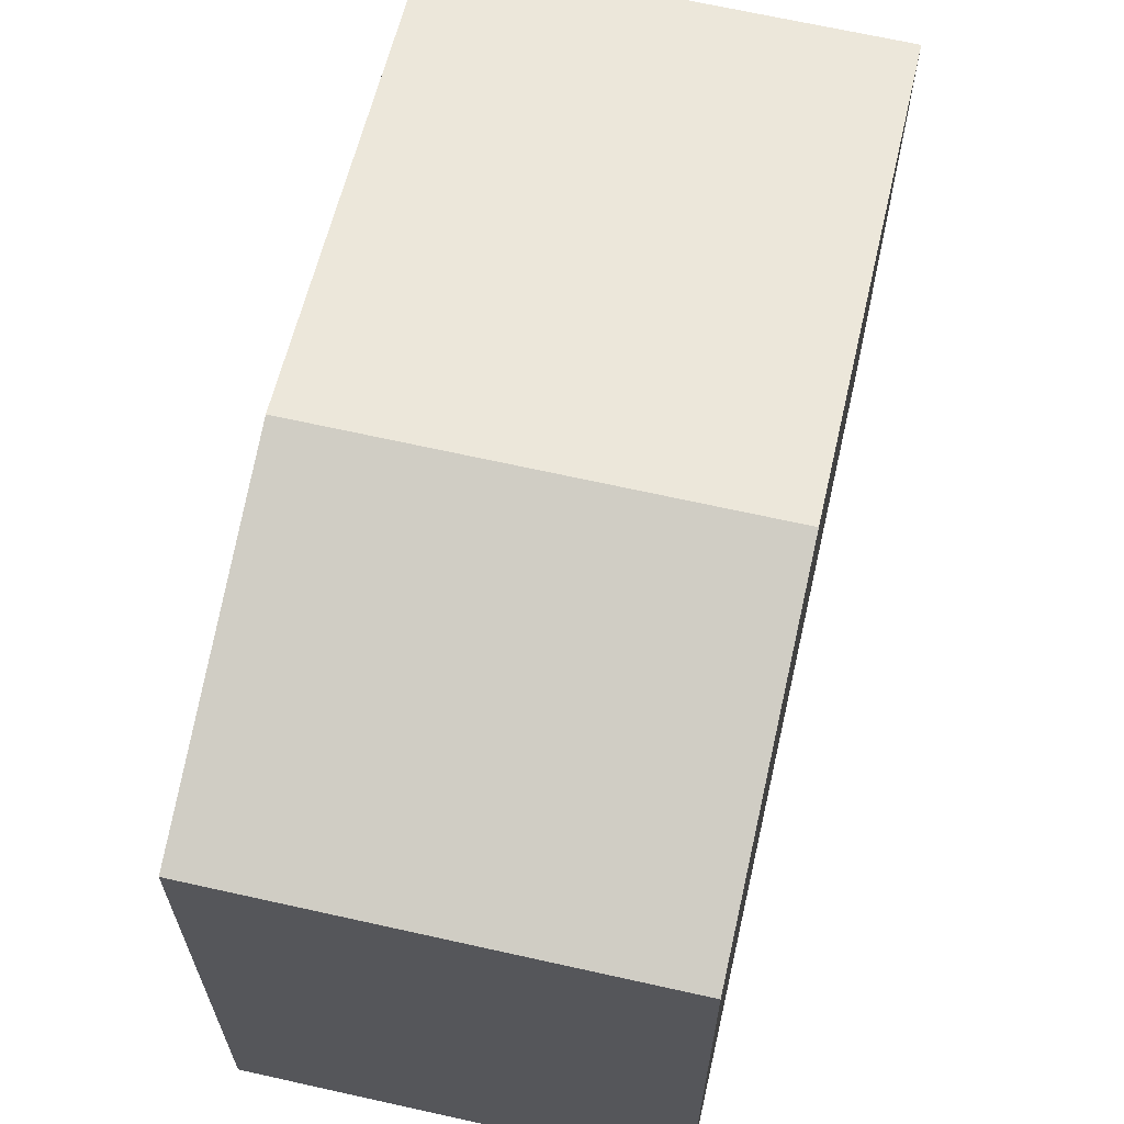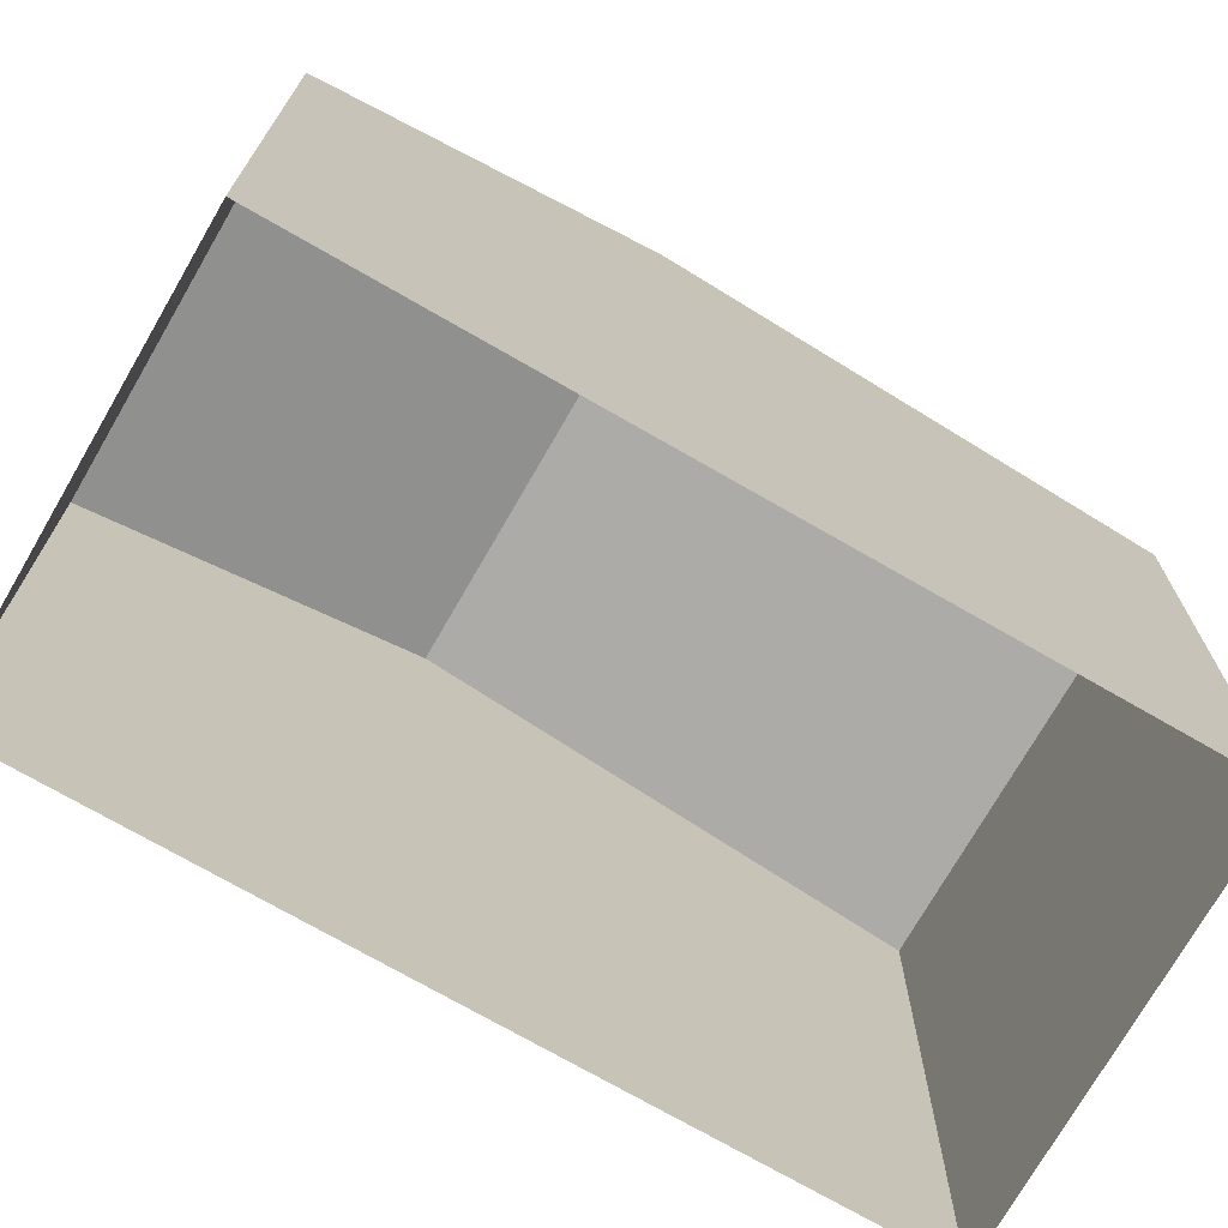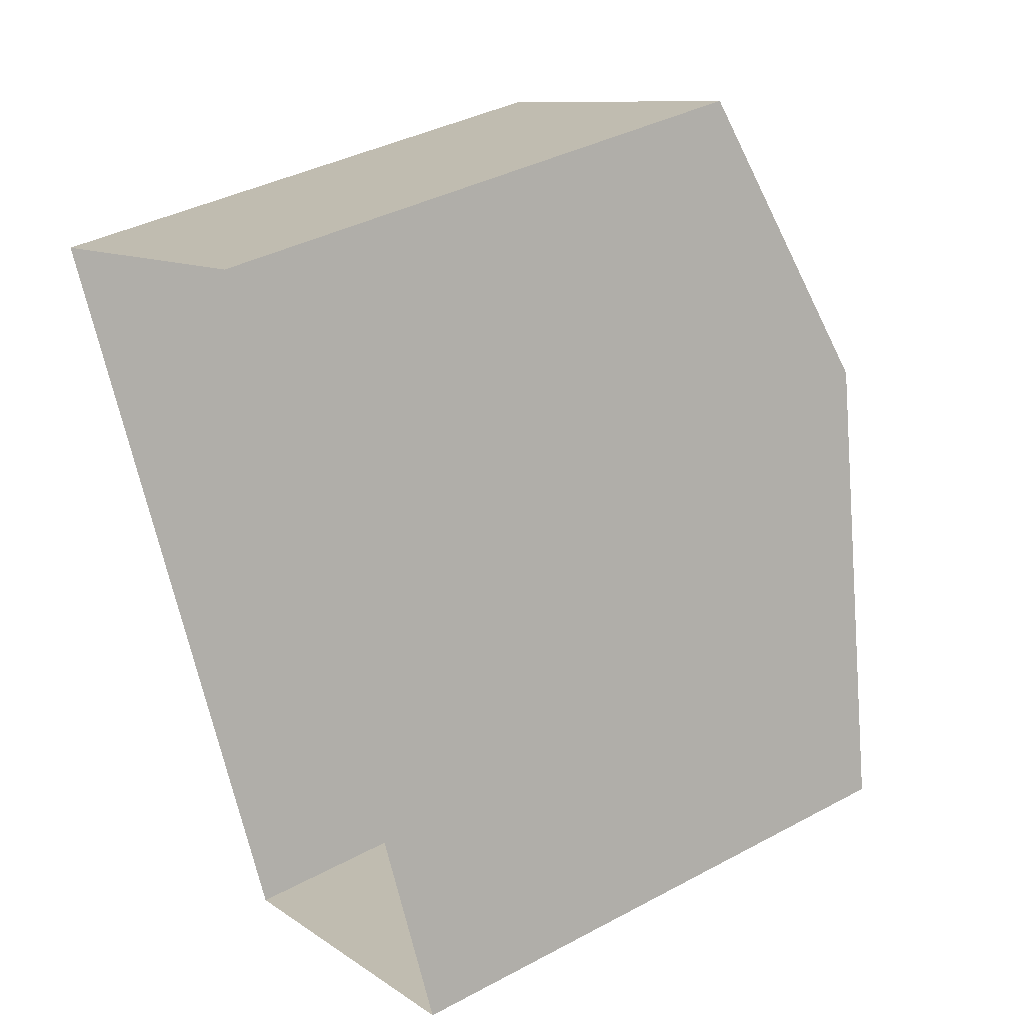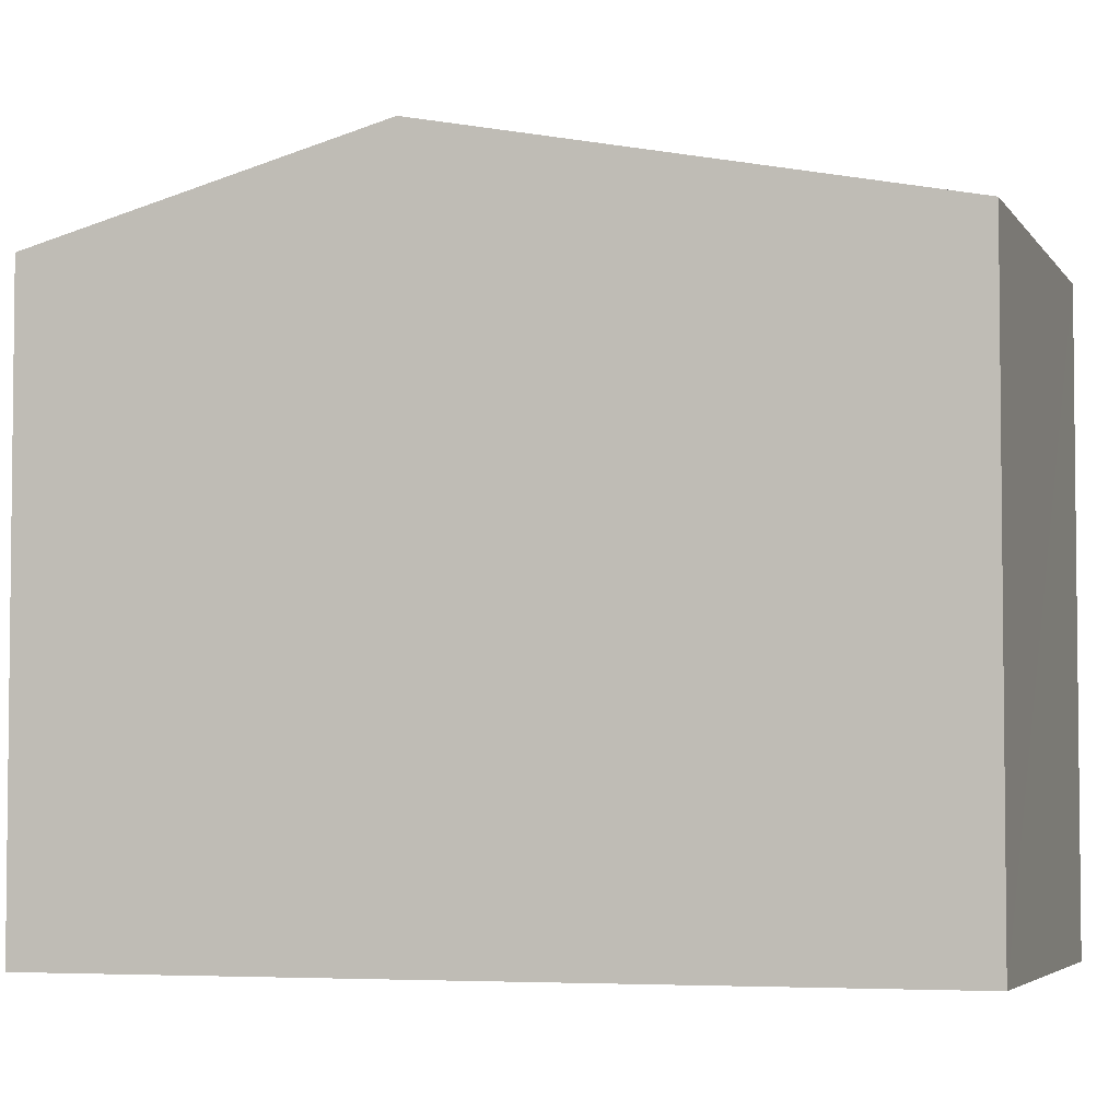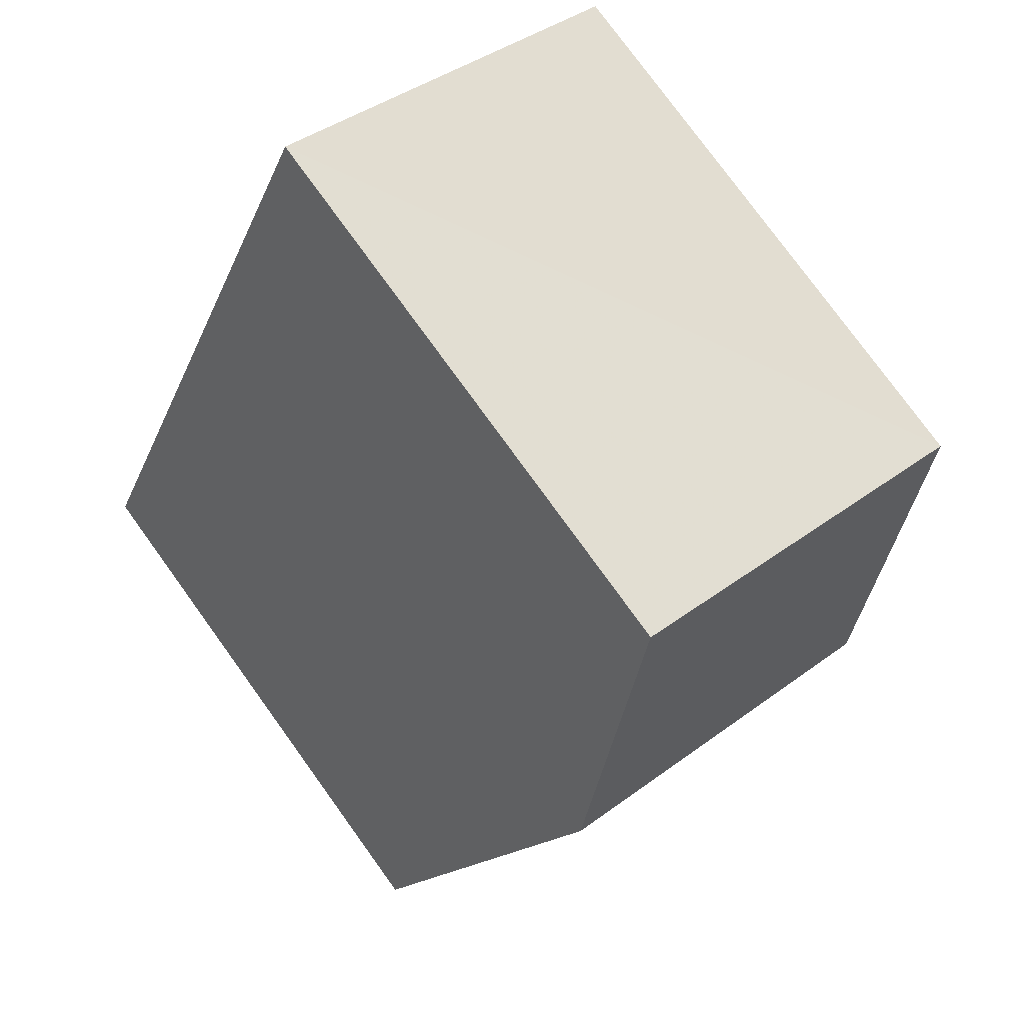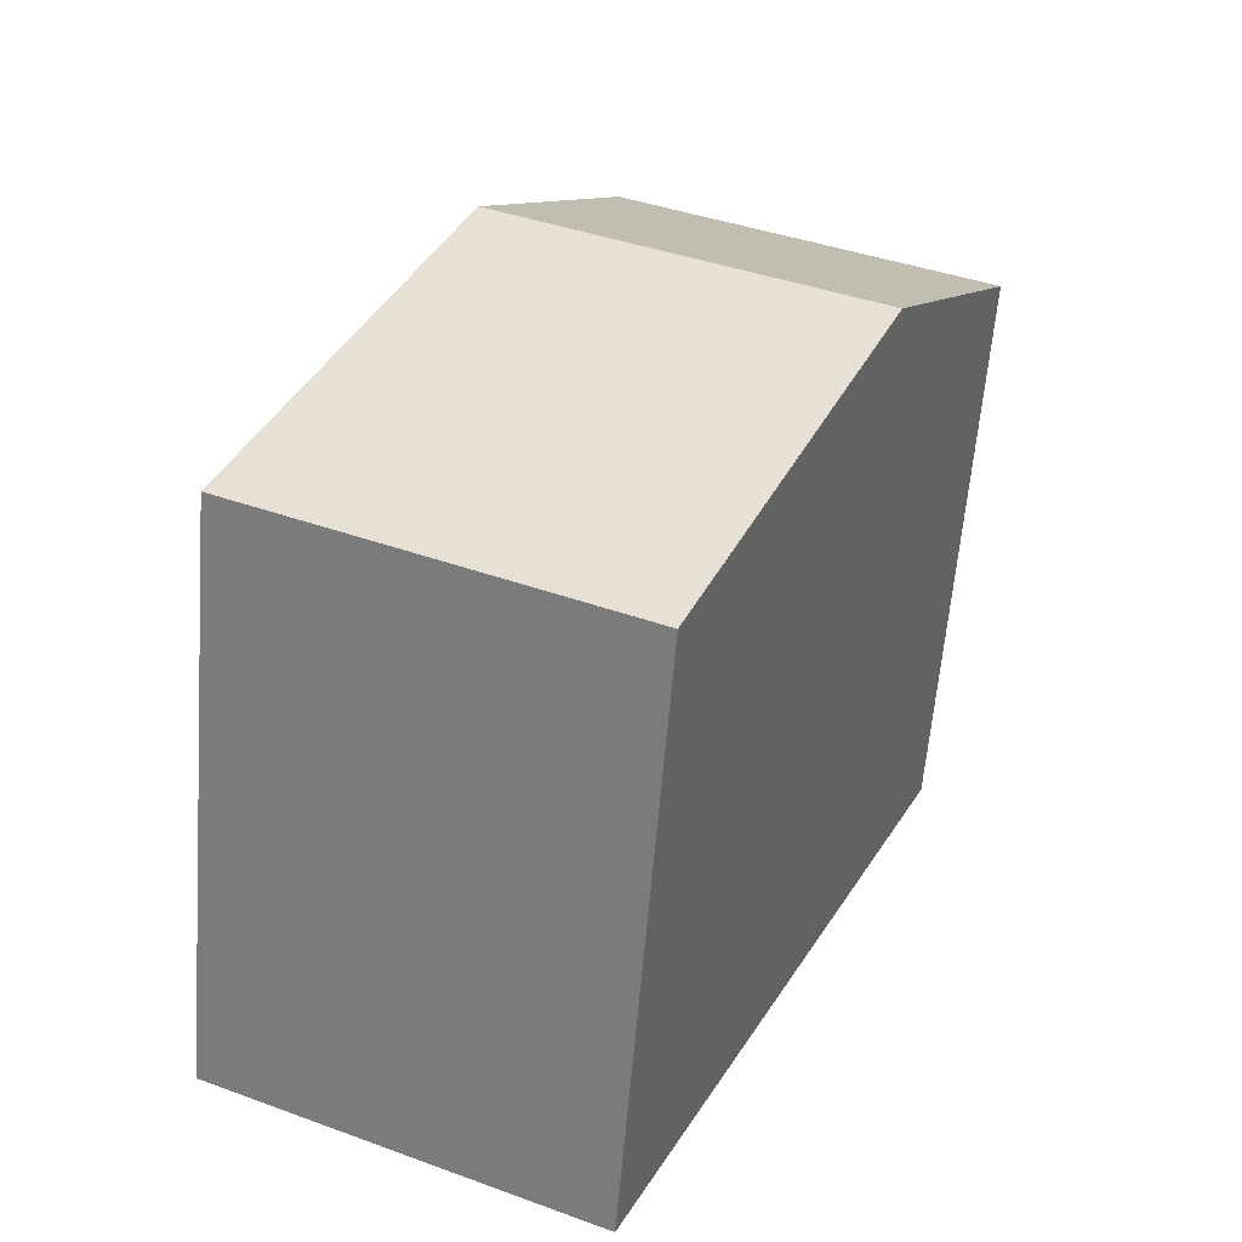
<metadata>
{"format":"obj","ext":"obj","renderer":"f3d","projection":"perspective","resolution":1024,"background":"white","views":[{"elev":67.2,"azim":168.5,"up":"+Z"},{"elev":-73.2,"azim":-144.1,"up":"+Z"},{"elev":38.3,"azim":-124.1,"up":"+Y"},{"elev":-4.3,"azim":-97.1,"up":"+Z"},{"elev":78.0,"azim":-35.9,"up":"+Y"},{"elev":-61.0,"azim":-4.6,"up":"+Y"}]}
</metadata>
<code>
v -7714 -3.699e+04 12.44
v -7713 -3.699e+04 11.48
v -7716 -3.7e+04 11.48
v -7710 -3.7e+04 12.44
v -7712 -3.7e+04 11.48
v -7709 -3.699e+04 11.48
v -7712 -3.7e+04 5.331
v -7709 -3.699e+04 5.331
v -7716 -3.7e+04 5.333
v -7713 -3.699e+04 5.333
f 7 10 8
f 7 9 10
f 1 2 3
f 4 5 6
f 5 7 8
f 6 5 8
f 5 9 7
f 5 3 9
f 3 10 9
f 3 2 10
f 6 8 10
f 2 6 10
f 2 4 6
f 1 4 2
f 4 1 5
f 5 1 3

</code>
